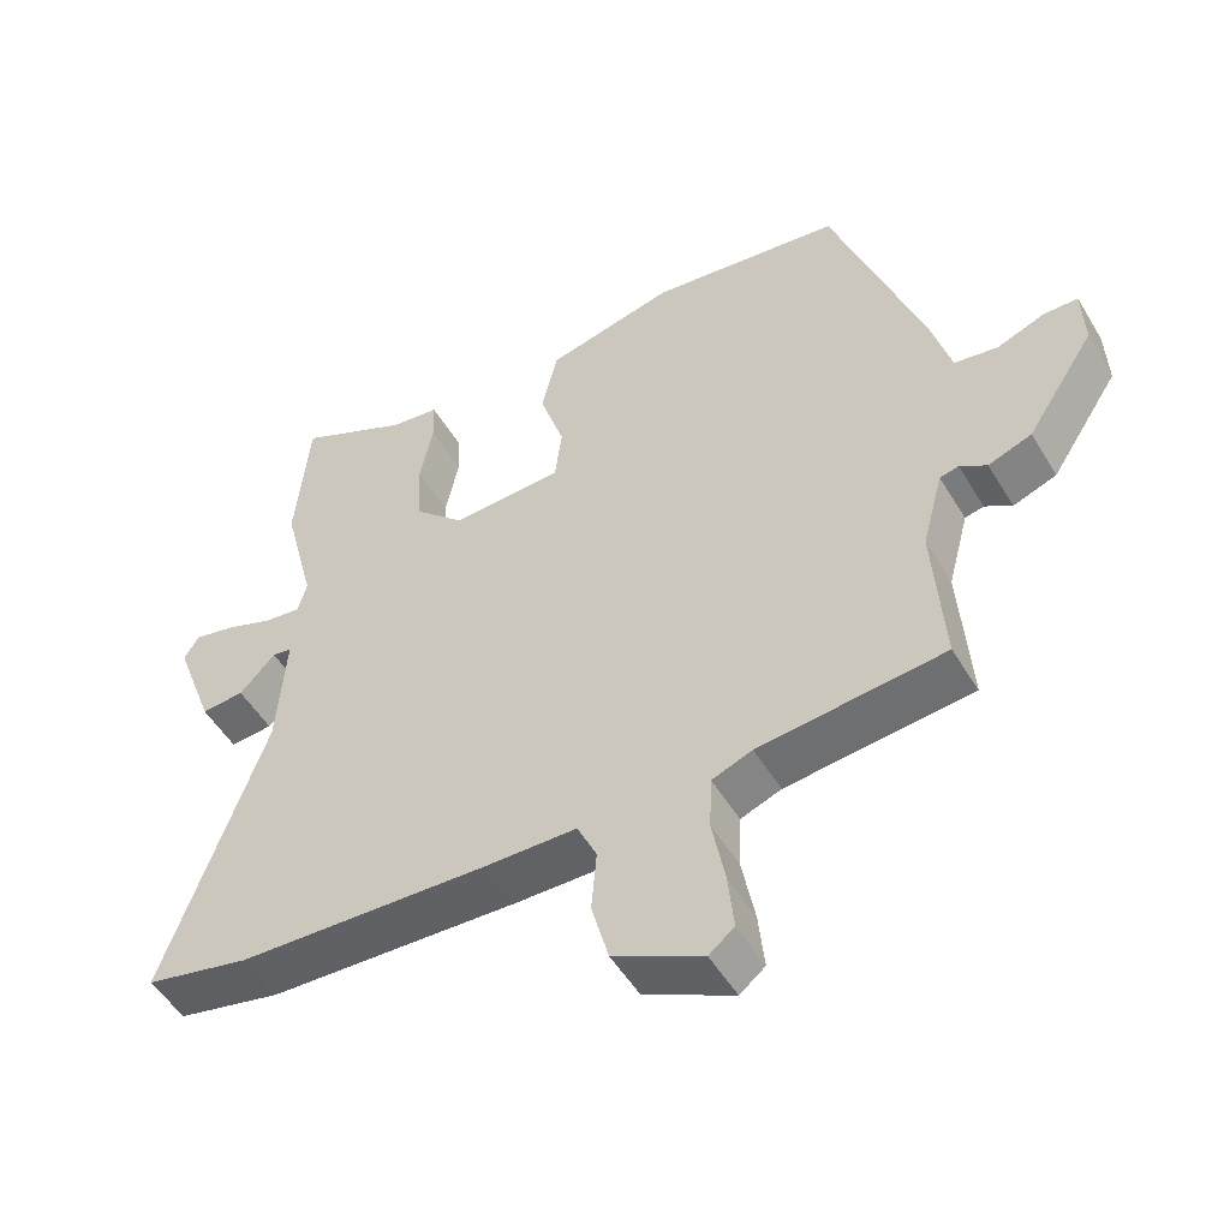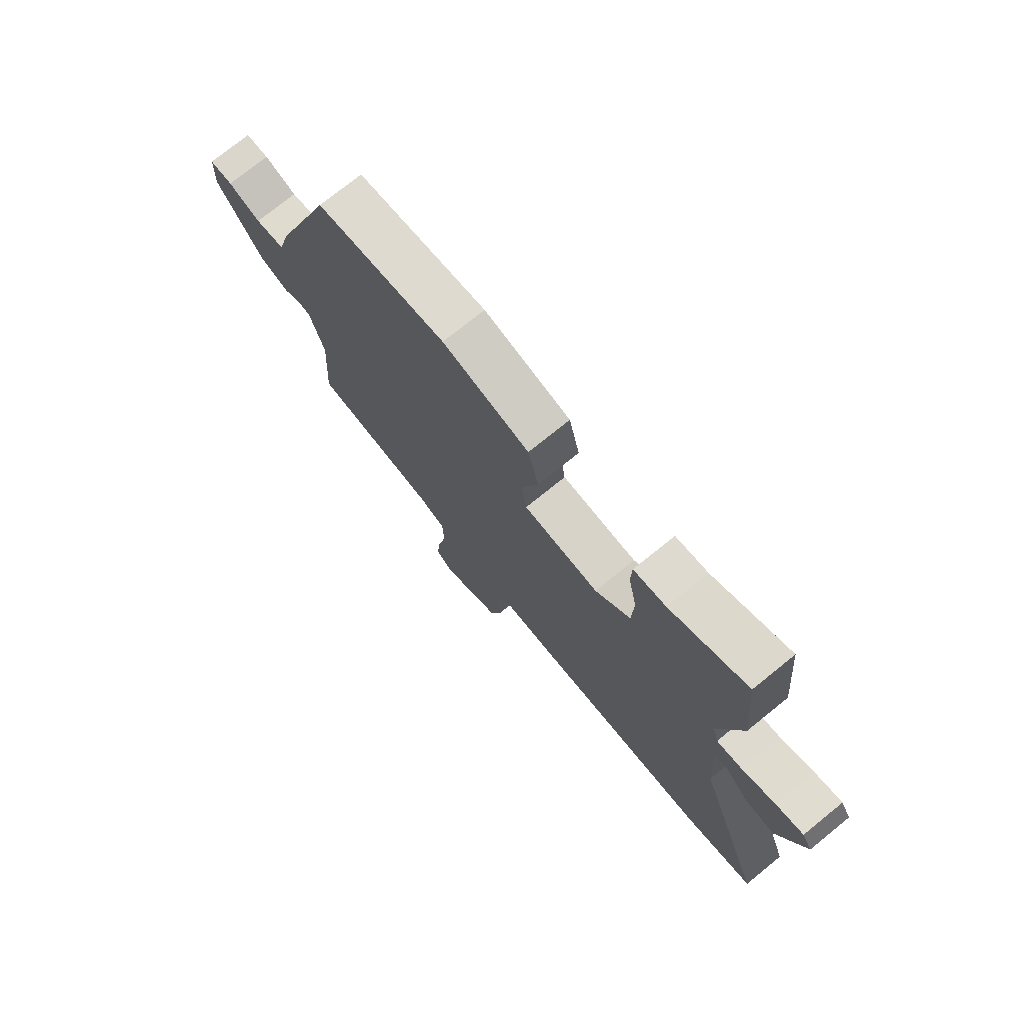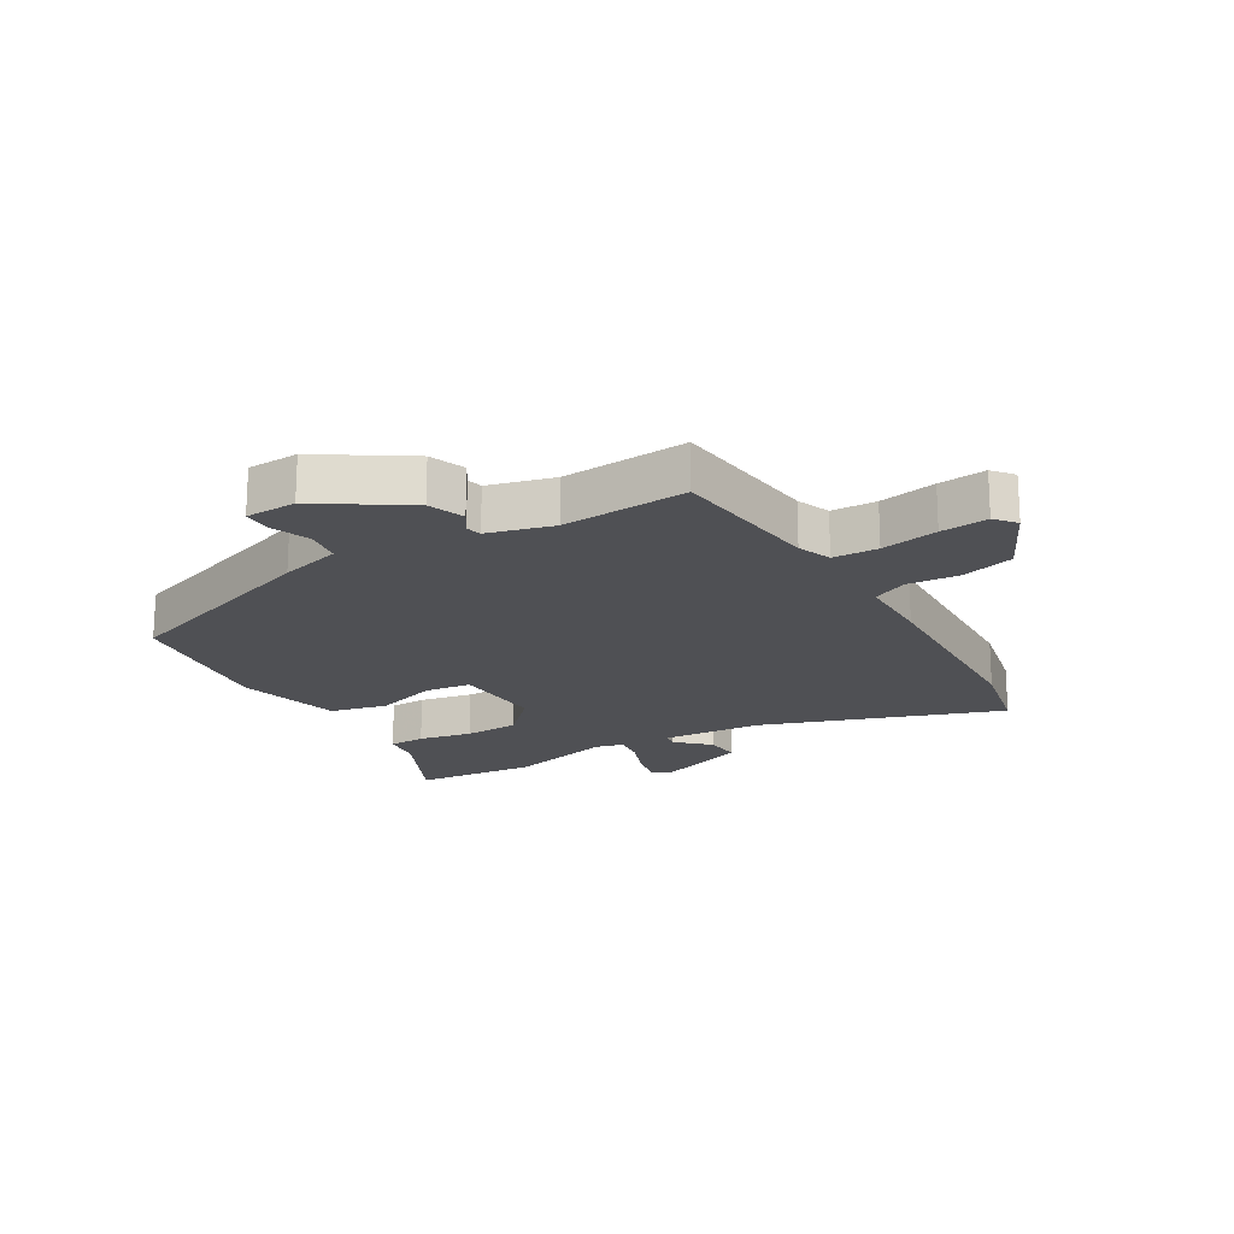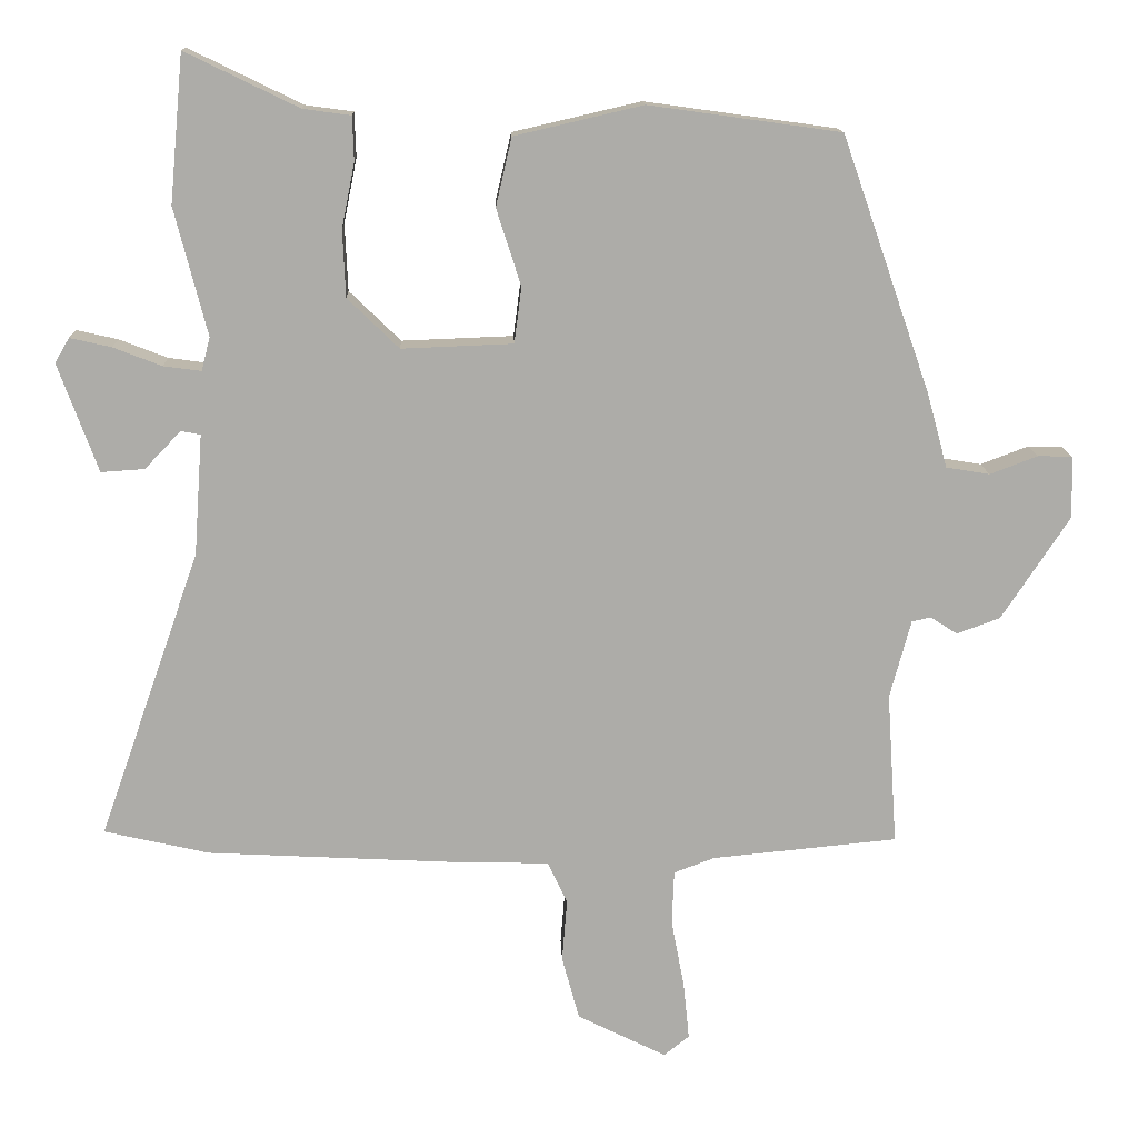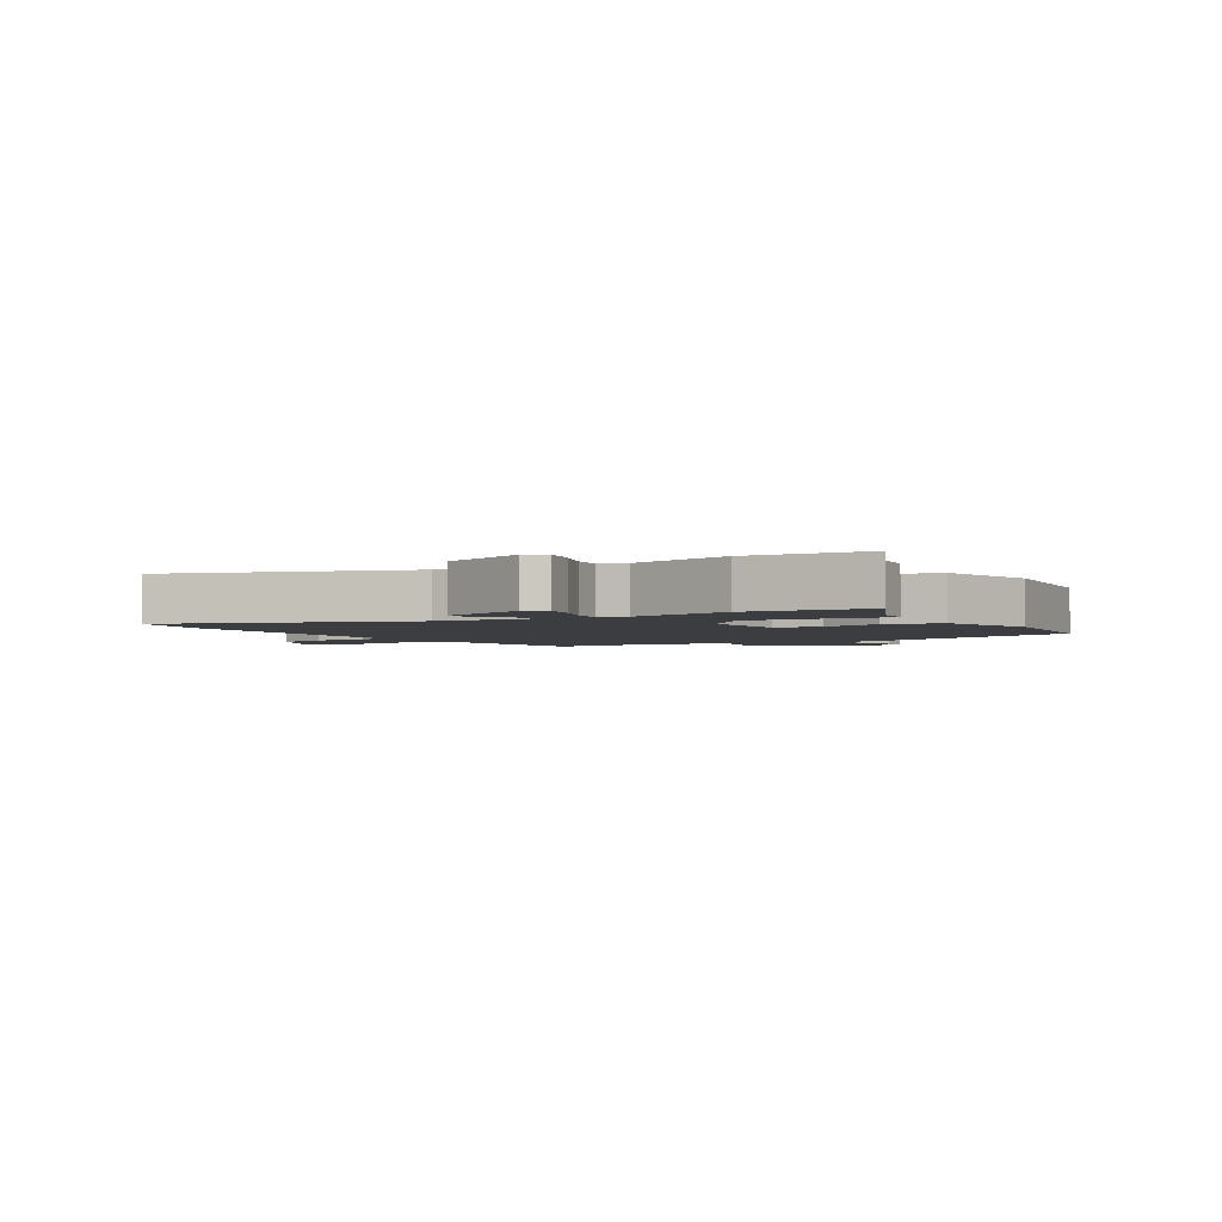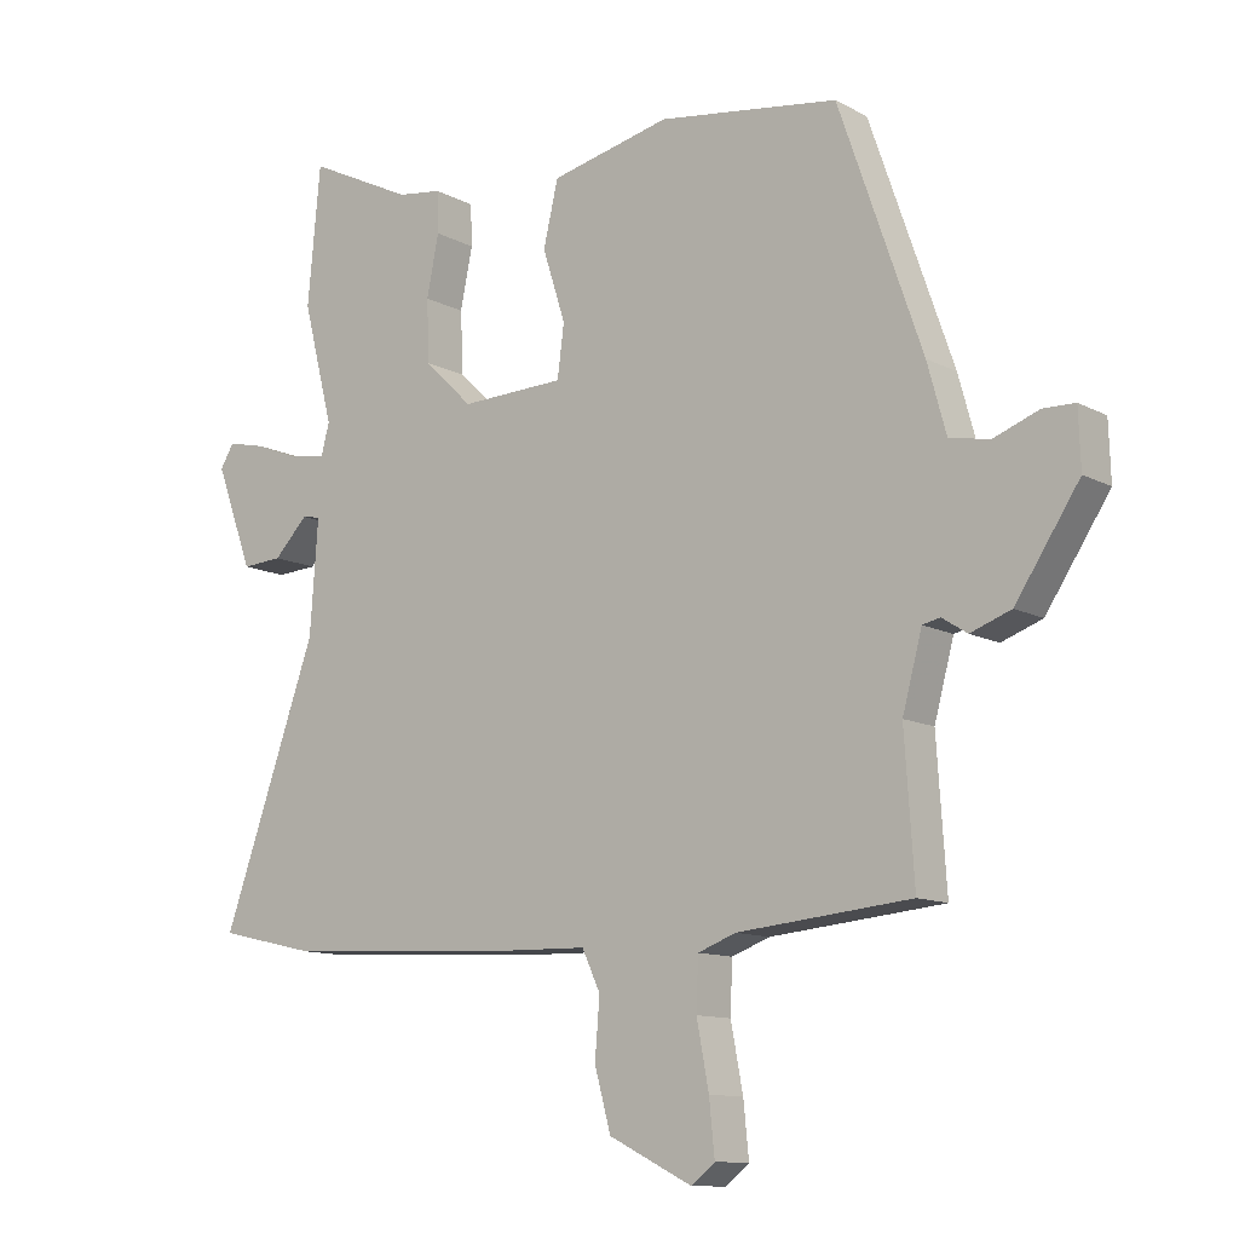
<metadata>
{"format":"obj","ext":"obj","renderer":"f3d","projection":"perspective","resolution":1024,"background":"white","views":[{"elev":-51.3,"azim":30.2,"up":"+Z"},{"elev":74.8,"azim":-129.0,"up":"+Z"},{"elev":-19.2,"azim":121.0,"up":"+Y"},{"elev":13.5,"azim":-1.9,"up":"+Z"},{"elev":-2.7,"azim":-58.0,"up":"+Y"},{"elev":-11.3,"azim":38.0,"up":"+Z"}]}
</metadata>
<code>
v 0.48 0.07 -0.494
v 0.224 0.07 -0.519
v 0.168 0.07 -0.54
v 0.165 0.07 -0.615
v 0.183 0.07 -0.71
v 0.191 0.07 -0.789
v 0.156 0.07 -0.817
v 0.033 0.07 -0.756
v 0.009 0.07 -0.668
v 0.016 0.07 -0.582
v -0.011 0.07 -0.524
v -0.139 0.07 -0.521
v -0.487 0.07 -0.503
v -0.632 0.07 -0.47
v -0.492 0.07 -0.073
v -0.48 0.07 0.094
v -0.507 0.07 0.099
v -0.557 0.07 0.047
v -0.617 0.07 0.043
v -0.672 0.07 0.193
v -0.652 0.07 0.227
v -0.595 0.07 0.214
v -0.528 0.07 0.188
v -0.476 0.07 0.181
v -0.464 0.07 0.227
v -0.509 0.07 0.403
v -0.49 0.07 0.606
v -0.334 0.07 0.53
v -0.268 0.07 0.521
v -0.266 0.07 0.46
v -0.284 0.07 0.371
v -0.28 0.07 0.279
v -0.209 0.07 0.21
v -0.055 0.07 0.216
v -0.045 0.07 0.293
v -0.079 0.07 0.399
v -0.057 0.07 0.493
v 0.12 0.07 0.534
v 0.385 0.07 0.497
v 0.508 0.07 0.144
v 0.536 0.07 0.042
v 0.596 0.07 0.032
v 0.662 0.07 0.057
v 0.709 0.07 0.056
v 0.712 0.07 -0.029
v 0.618 0.07 -0.172
v 0.558 0.07 -0.194
v 0.521 0.07 -0.17
v 0.495 0.07 -0.176
v 0.466 0.07 -0.284
v 0.48 0 -0.494
v 0.224 0 -0.519
v 0.168 0 -0.54
v 0.165 0 -0.615
v 0.183 0 -0.71
v 0.191 0 -0.789
v 0.156 0 -0.817
v 0.033 0 -0.756
v 0.009 0 -0.668
v 0.016 0 -0.582
v -0.011 0 -0.524
v -0.139 0 -0.521
v -0.487 0 -0.503
v -0.632 0 -0.47
v -0.492 0 -0.073
v -0.48 0 0.094
v -0.507 0 0.099
v -0.557 0 0.047
v -0.617 0 0.043
v -0.672 0 0.193
v -0.652 0 0.227
v -0.595 0 0.214
v -0.528 0 0.188
v -0.476 0 0.181
v -0.464 0 0.227
v -0.509 0 0.403
v -0.49 0 0.606
v -0.334 0 0.53
v -0.268 0 0.521
v -0.266 0 0.46
v -0.284 0 0.371
v -0.28 0 0.279
v -0.209 0 0.21
v -0.055 0 0.216
v -0.045 0 0.293
v -0.079 0 0.399
v -0.057 0 0.493
v 0.12 0 0.534
v 0.385 0 0.497
v 0.508 0 0.144
v 0.536 0 0.042
v 0.596 0 0.032
v 0.662 0 0.057
v 0.709 0 0.056
v 0.712 0 -0.029
v 0.618 0 -0.172
v 0.558 0 -0.194
v 0.521 0 -0.17
v 0.495 0 -0.176
v 0.466 0 -0.284
f 45 46 47 48
f 45 48 49
f 42 43 44 45
f 41 42 45 49
f 40 41 49 50
f 38 39 40 50
f 35 36 37 38
f 34 35 38 50
f 28 29 30 31
f 28 31 32
f 25 26 27 28
f 24 25 28 32
f 20 21 22 23
f 20 23 24
f 17 18 19 20
f 16 17 20 24
f 12 13 14 15
f 11 12 15 16
f 7 8 9 10
f 7 10 11
f 4 5 6 7
f 3 4 7 11
f 2 3 11 16
f 33 34 50 1
f 16 24 32 33
f 1 2 16 33
f 98 97 96 95
f 99 98 95
f 95 94 93 92
f 99 95 92 91
f 100 99 91 90
f 100 90 89 88
f 88 87 86 85
f 100 88 85 84
f 81 80 79 78
f 82 81 78
f 78 77 76 75
f 82 78 75 74
f 73 72 71 70
f 74 73 70
f 70 69 68 67
f 74 70 67 66
f 65 64 63 62
f 66 65 62 61
f 60 59 58 57
f 61 60 57
f 57 56 55 54
f 61 57 54 53
f 66 61 53 52
f 51 100 84 83
f 83 82 74 66
f 83 66 52 51
f 1 51 52 2
f 2 52 53 3
f 3 53 54 4
f 4 54 55 5
f 5 55 56 6
f 6 56 57 7
f 7 57 58 8
f 8 58 59 9
f 9 59 60 10
f 10 60 61 11
f 11 61 62 12
f 12 62 63 13
f 13 63 64 14
f 14 64 65 15
f 15 65 66 16
f 16 66 67 17
f 17 67 68 18
f 18 68 69 19
f 19 69 70 20
f 20 70 71 21
f 21 71 72 22
f 22 72 73 23
f 23 73 74 24
f 24 74 75 25
f 25 75 76 26
f 26 76 77 27
f 27 77 78 28
f 28 78 79 29
f 29 79 80 30
f 30 80 81 31
f 31 81 82 32
f 32 82 83 33
f 33 83 84 34
f 34 84 85 35
f 35 85 86 36
f 36 86 87 37
f 37 87 88 38
f 38 88 89 39
f 39 89 90 40
f 40 90 91 41
f 41 91 92 42
f 42 92 93 43
f 43 93 94 44
f 44 94 95 45
f 45 95 96 46
f 46 96 97 47
f 47 97 98 48
f 48 98 99 49
f 49 99 100 50
f 50 100 51 1

</code>
